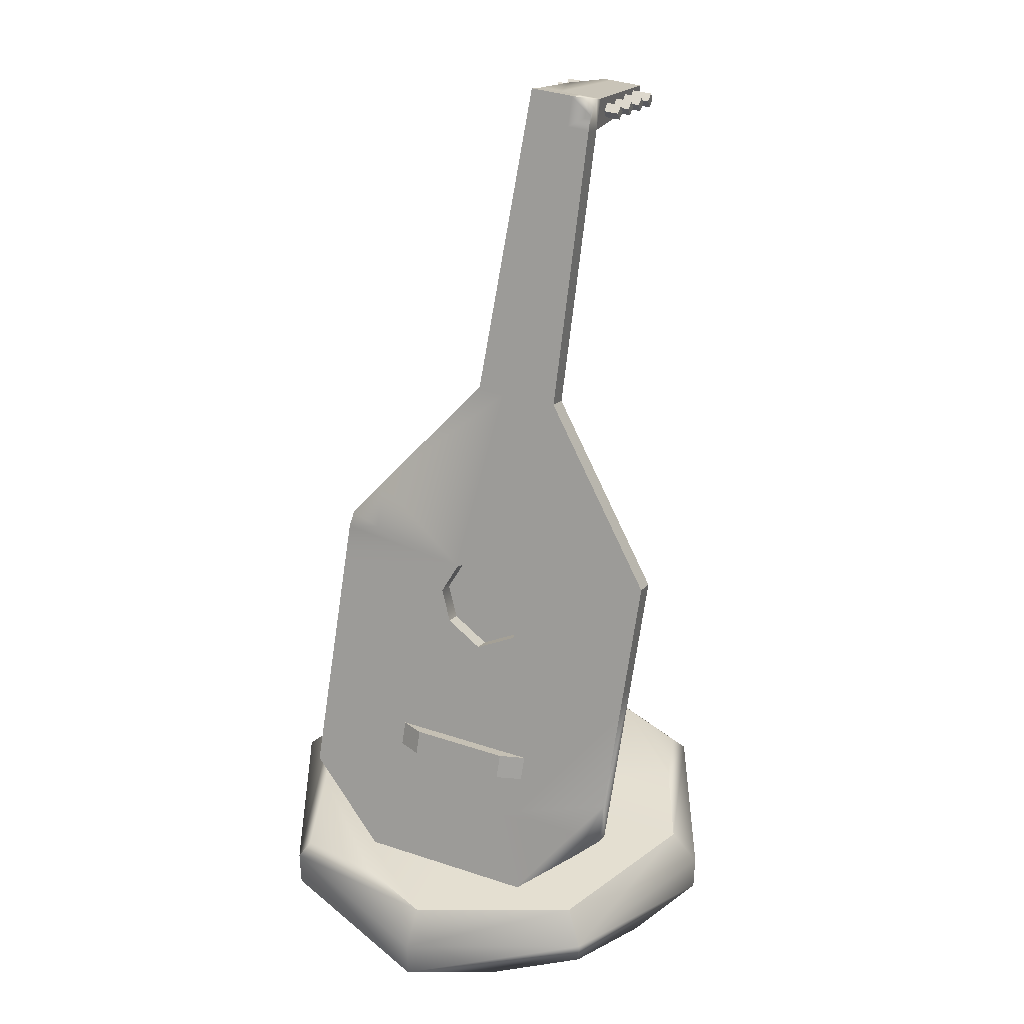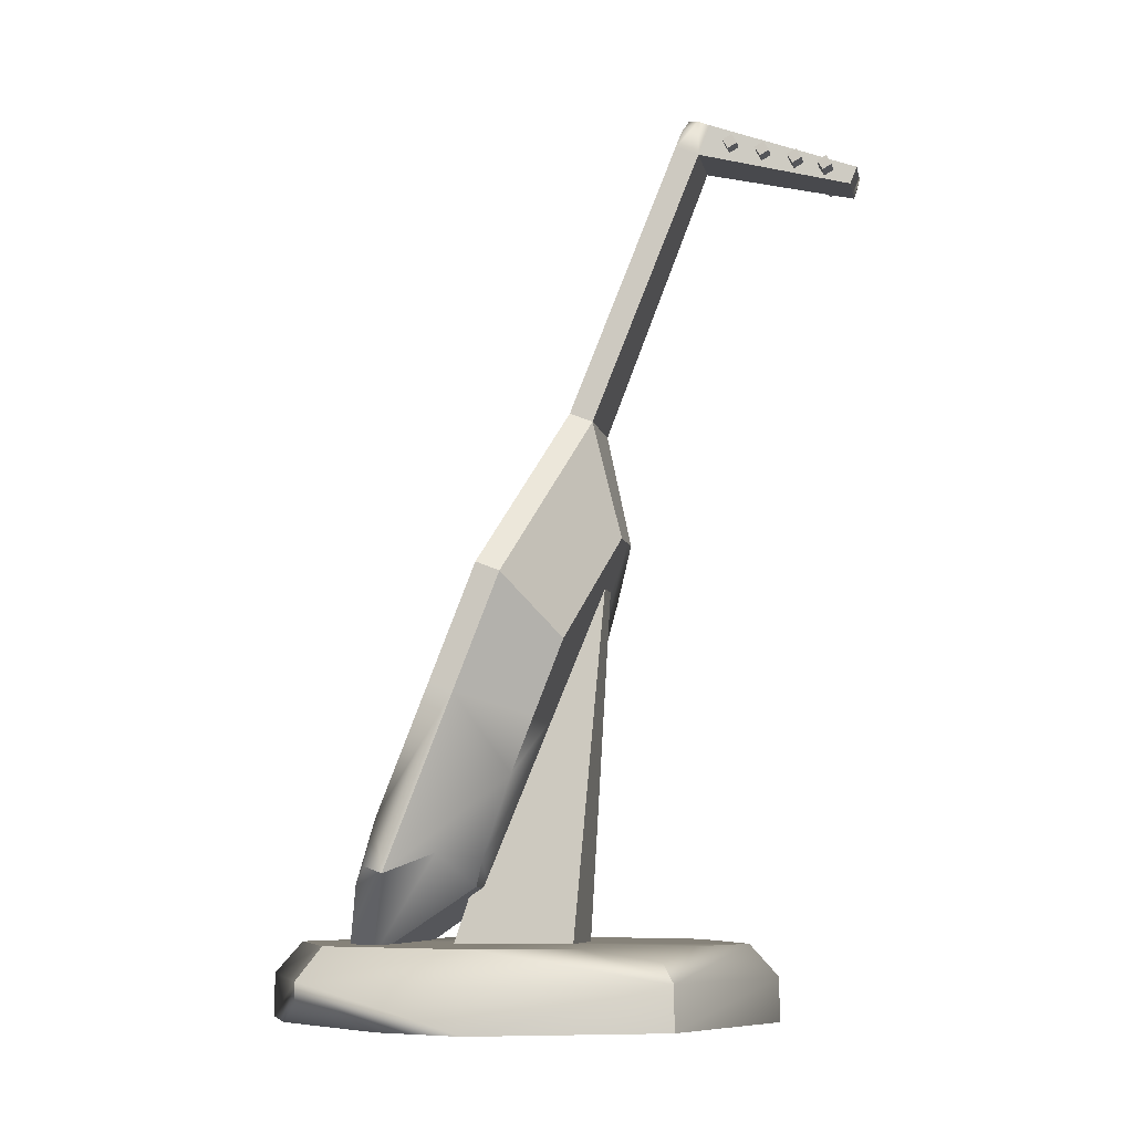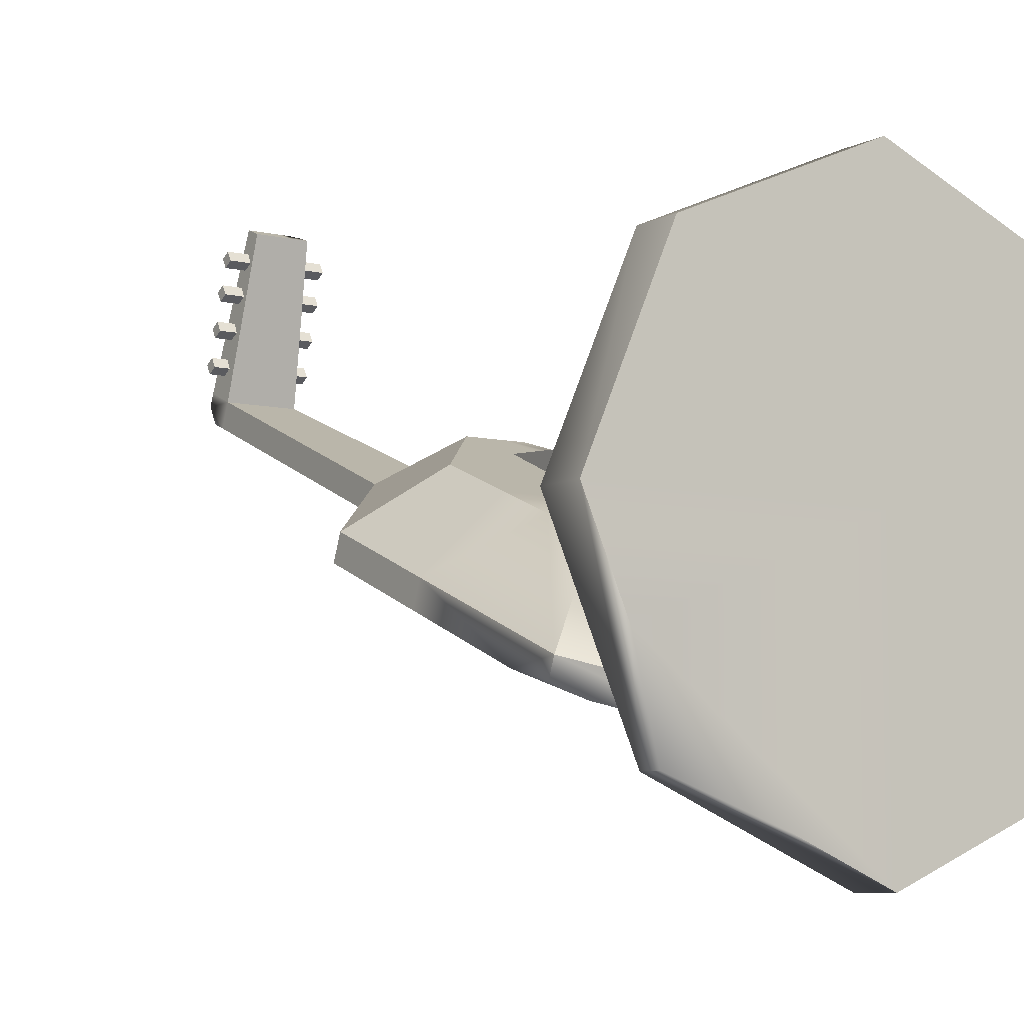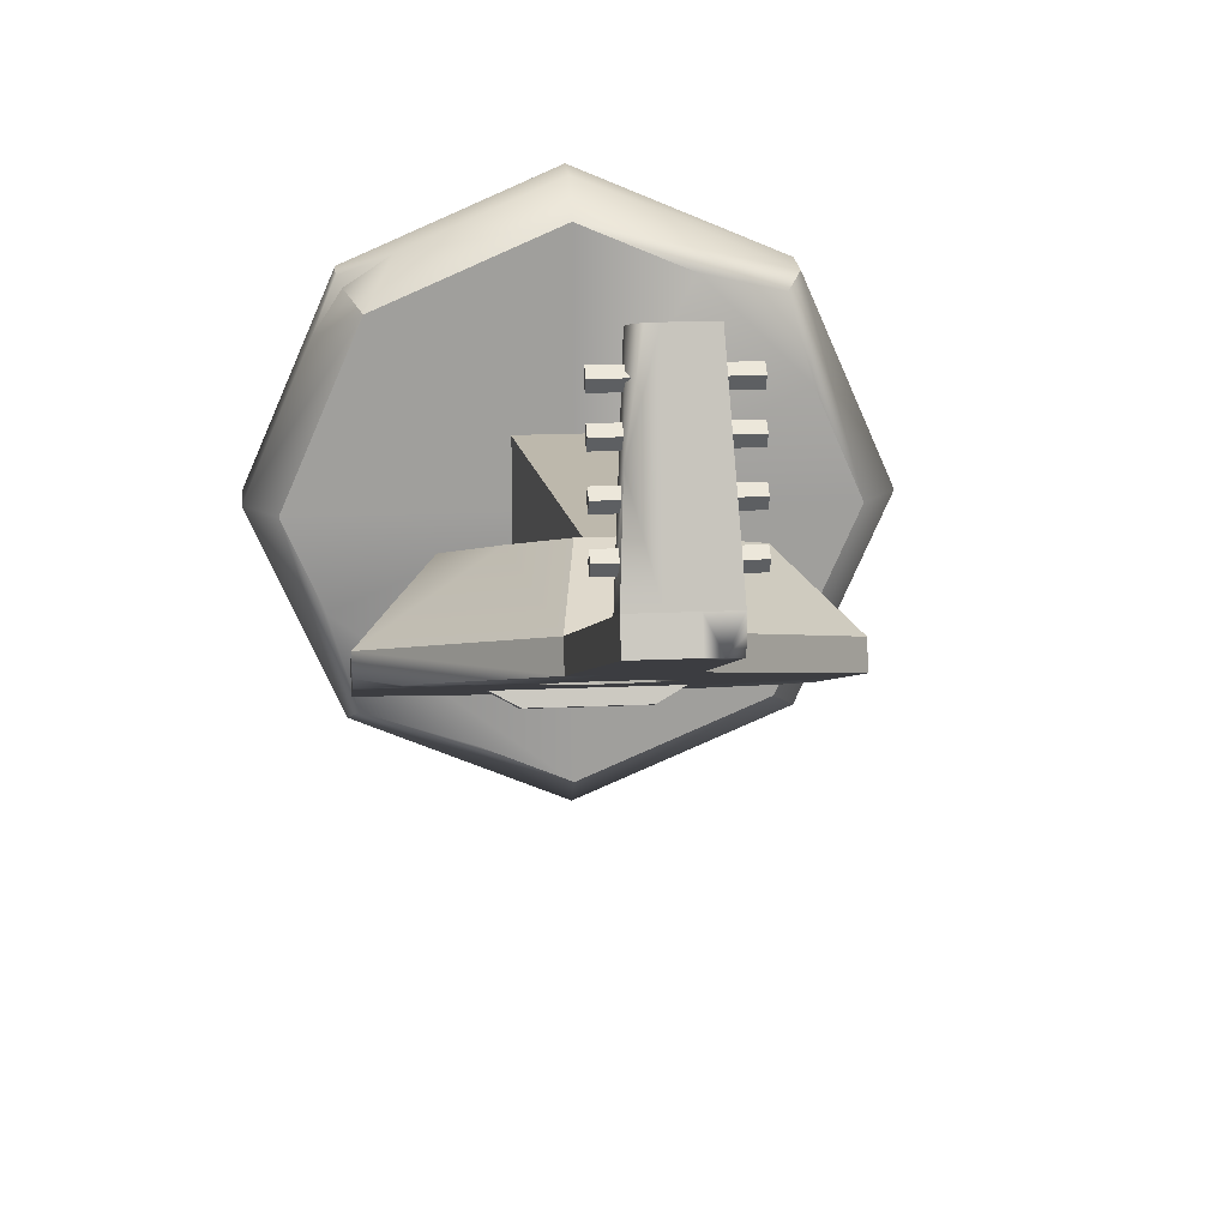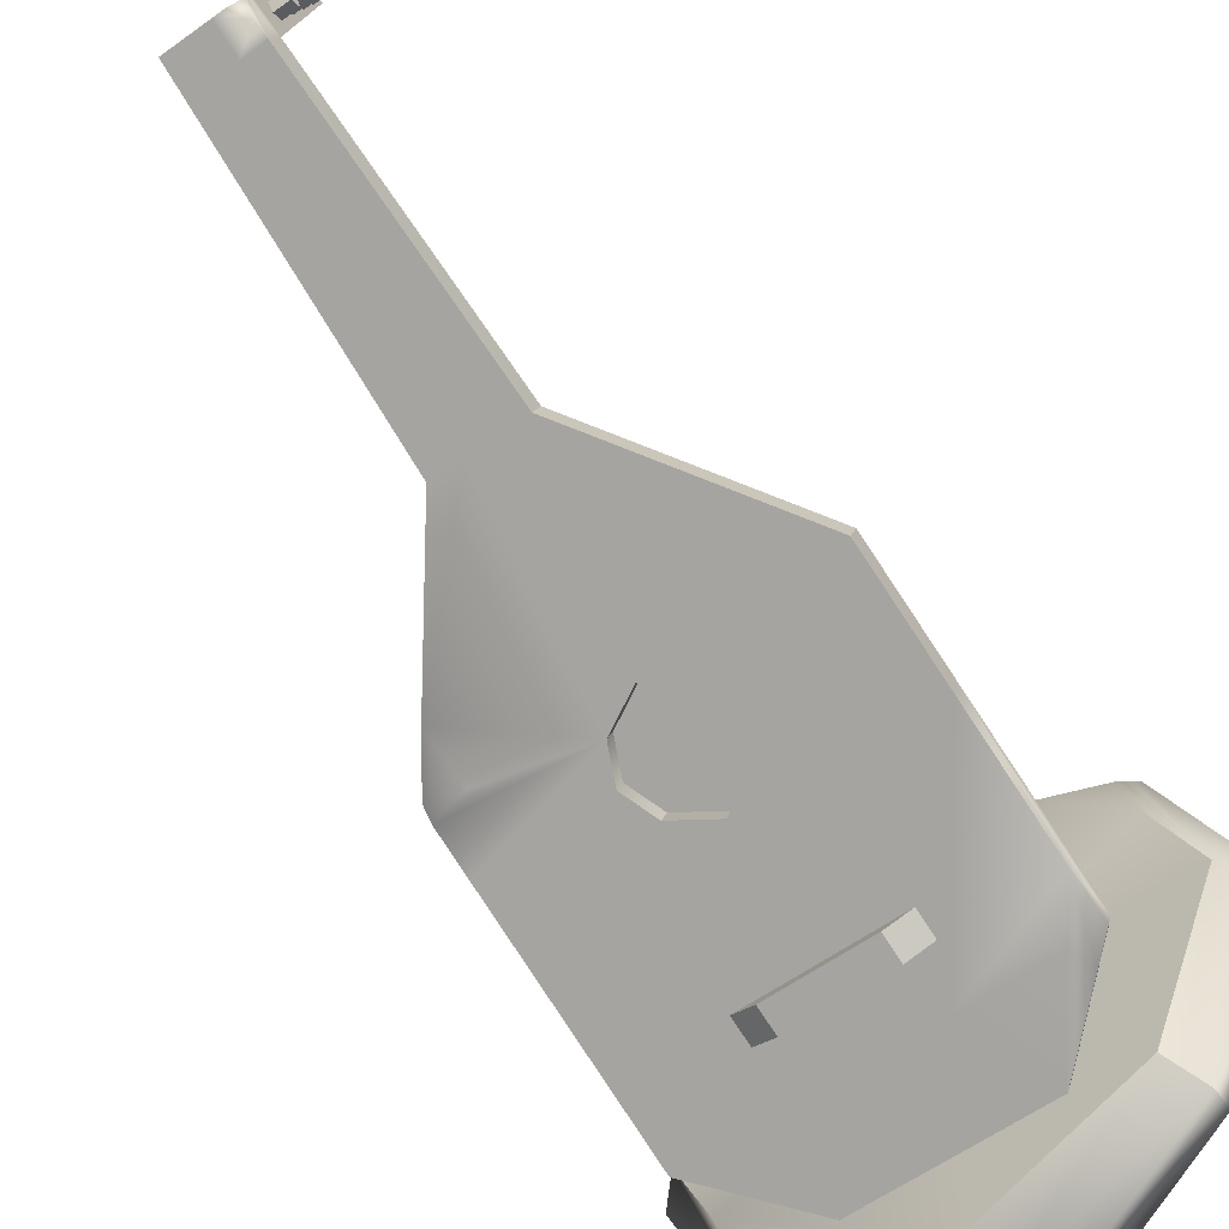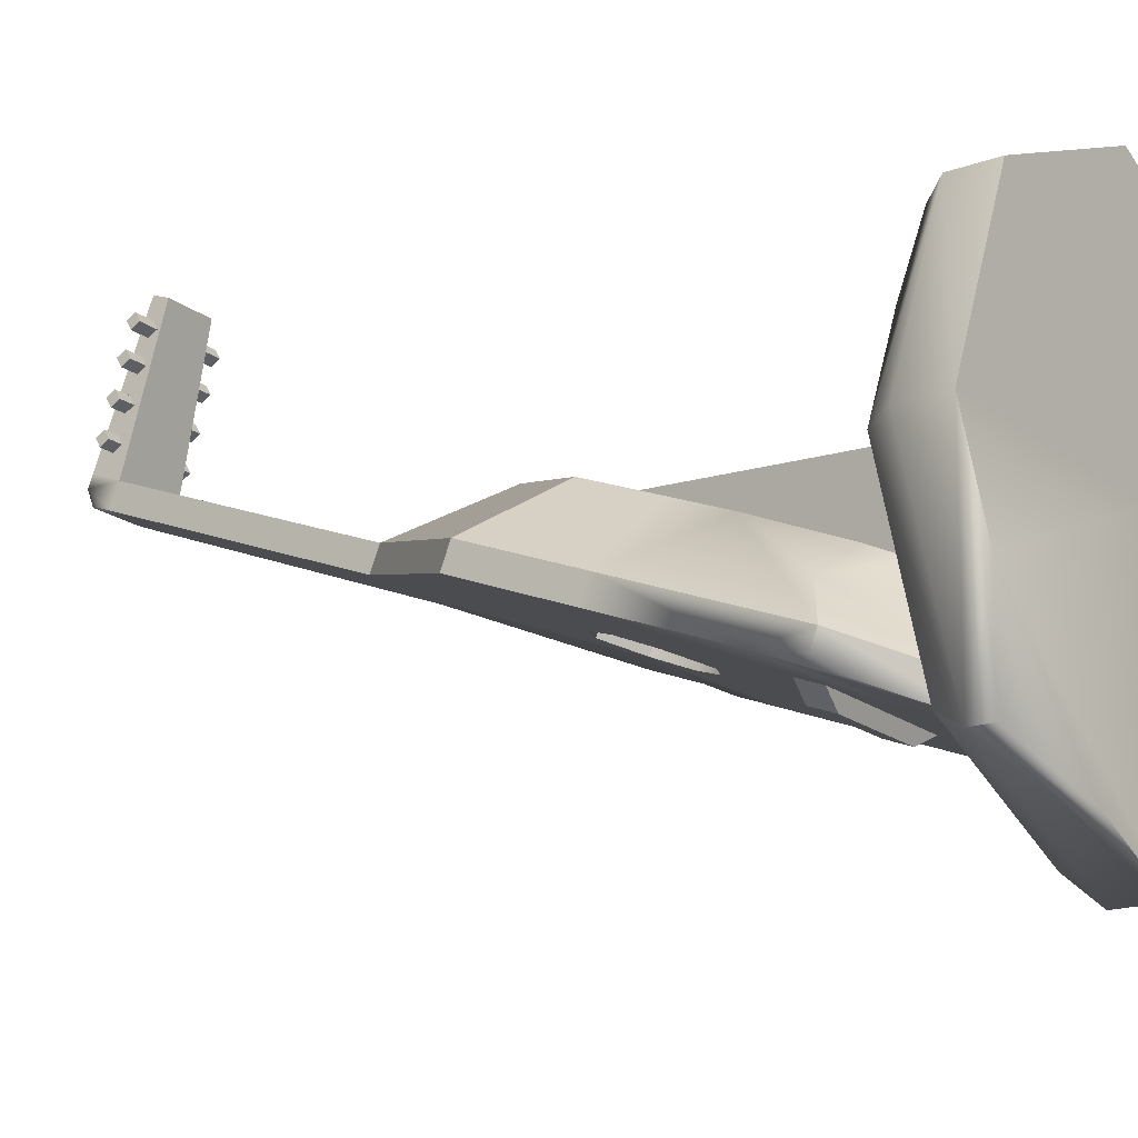
<metadata>
{"format":"obj","ext":"obj","renderer":"f3d","projection":"perspective","resolution":1024,"background":"white","views":[{"elev":36.8,"azim":-156.7,"up":"+Y"},{"elev":-7.7,"azim":-79.1,"up":"+Y"},{"elev":-7.3,"azim":-34.2,"up":"+Z"},{"elev":19.2,"azim":175.2,"up":"+Z"},{"elev":-59.2,"azim":-143.5,"up":"+Z"},{"elev":-18.3,"azim":-55.0,"up":"+Z"}]}
</metadata>
<code>
g default
v -0.03435 0.5544 0.1822
v 0.02815 0.5544 0.1822
v -0.03435 0.5578 0.1881
v 0.02815 0.5578 0.1881
v -0.03435 0.5638 0.1847
v 0.02815 0.5638 0.1847
v -0.03435 0.5604 0.1788
v 0.02815 0.5604 0.1788
v -0.1177 0.01176 0.1147
v 0.1116 0.01176 0.1147
v 0.09863 0.05992 0.1017
v -0.1048 0.05992 -0.1017
v 0.1116 0.01176 -0.1147
v -0.1489 0.05992 0
v -0.1674 0.01176 0
v 0.1612 0.01176 0
v 0.1427 0.05992 0
v -0.003097 0.01176 0.1643
v -0.003097 0.05992 0.1458
v -0.003097 0.05992 0
v -0.003097 0.05992 -0.1458
v -0.003097 0.01176 -0.1643
v -0.003097 0.01176 0
v -0.1177 0.0395 0.1147
v -0.1674 0.0395 0
v -0.1177 0.0395 -0.1147
v -0.003097 0.0395 -0.1643
v 0.1116 0.0395 -0.1147
v 0.1612 0.0395 0
v -0.003097 0.0395 0.1643
v 0.1051 0.04971 -0.1082
v 0.1206 0.05992 -0.05087
v 0.04777 0.05992 -0.1237
v 0.1116 0.03256 0.1147
v 0.1083 0.0446 0.1114
v 0.124 0.0395 0.08599
v 0.08289 0.0395 0.1271
v -0.06413 0.05992 0.1193
v -0.1224 0.05992 0.06104
v -0.11 0.05175 0.1069
v -0.06042 0.01176 -0.1395
v -0.1426 0.01176 -0.05733
v -0.1177 0.02563 -0.1147
v -0.1156 0.1035 -0.06218
v 0.1094 0.1035 -0.06218
v -0.1156 0.2848 0.009422
v 0.1094 0.2848 0.009422
v -0.1156 0.2907 -0.005472
v 0.1094 0.1094 -0.07708
v -0.05953 0.05818 -0.09731
v 0.05334 0.05818 -0.09731
v 0.05334 0.0523 -0.08242
v -0.05953 0.0523 -0.08242
v -0.03103 0.3912 0.05145
v 0.02483 0.3912 0.05145
v 0.02483 0.3971 0.03655
v -0.03103 0.3971 0.03655
v 0.07036 0.1286 -0.005556
v -0.07656 0.247 0.04119
v -0.05179 0.09518 -0.01876
v 0.0456 0.09518 -0.01876
v 0.01513 0.3164 0.06862
v -0.02133 0.3164 0.06862
v -0.02496 0.5856 0.1282
v 0.01876 0.5856 0.1282
v 0.01876 0.5915 0.1133
v -0.02557 0.5662 0.1205
v -0.02557 0.5721 0.1056
v 0.01937 0.5721 0.1056
v 0.01937 0.5662 0.1205
v 0.01389 0.5428 0.2179
v -0.02009 0.5428 0.2179
v -0.01963 0.5538 0.2223
v -0.1156 0.2123 -0.01922
v -0.1156 0.2182 -0.03411
v 0.1094 0.2182 -0.03411
v 0.1094 0.2123 -0.01922
v 0.07036 0.1996 0.02249
v -0.07656 0.1996 0.02249
v -0.003097 0.2867 -0.007055
v -0.003097 0.2222 -0.03253
v -0.003097 0.1094 -0.07708
v -0.003097 0.05818 -0.09731
v -0.003097 0.0523 -0.08242
v -0.003097 0.09518 -0.01876
v -0.003097 0.1286 -0.005556
v -0.003097 0.1996 0.02249
v -0.003097 0.247 0.04119
v -0.003097 0.3164 0.06862
v -0.003097 0.3912 0.05145
v -0.003097 0.5662 0.1205
v -0.003097 0.5428 0.2179
v -0.003097 0.5538 0.2223
v -0.003097 0.5856 0.1282
v -0.003097 0.5915 0.1133
v -0.003097 0.5721 0.1056
v -0.003097 0.3971 0.03655
v 0.003643 0.5662 0.1205
v 0.005281 0.3912 0.05145
v 0.002372 0.3164 0.06862
v 0.01894 0.247 0.04119
v 0.01894 0.1996 0.02249
v 0.01894 0.1286 -0.005556
v 0.01151 0.09518 -0.01876
v 0.01383 0.0523 -0.08242
v 0.01383 0.05818 -0.09731
v 0.03066 0.1094 -0.07708
v 0.0216 0.235 -0.02747
v 0.0216 0.2739 -0.01211
v 0.005281 0.3971 0.03655
v 0.003643 0.5721 0.1056
v 0.003461 0.5915 0.1133
v 0.003461 0.5856 0.1282
v 0.001862 0.5538 0.2223
v 0.002 0.5428 0.2179
v -0.0278 0.2739 -0.01211
v -0.0278 0.235 -0.02747
v -0.03686 0.1094 -0.07708
v -0.02003 0.05818 -0.09731
v -0.02003 0.0523 -0.08242
v -0.01771 0.09518 -0.01876
v -0.02514 0.1286 -0.005556
v -0.02514 0.1996 0.02249
v -0.02514 0.247 0.04119
v -0.008566 0.3164 0.06862
v -0.01148 0.3912 0.05145
v -0.009837 0.5662 0.1205
v -0.008194 0.5428 0.2179
v -0.008056 0.5538 0.2223
v -0.009655 0.5856 0.1282
v -0.009655 0.5915 0.1133
v -0.009837 0.5721 0.1056
v -0.01148 0.3971 0.03655
v -0.003097 0.2821 0.004587
v -0.003097 0.2176 -0.02089
v 0.0216 0.2693 -0.00047
v 0.0216 0.2304 -0.01583
v -0.0278 0.2693 -0.00047
v -0.0278 0.2304 -0.01583
v -0.1156 0.2545 -0.01979
v -0.1156 0.2486 -0.004899
v -0.07656 0.2233 0.03184
v -0.02514 0.2233 0.03184
v -0.003097 0.2233 0.03184
v 0.01894 0.2233 0.03184
v 0.07036 0.2233 0.03184
v 0.1094 0.2486 -0.004899
v 0.1094 0.2545 -0.01979
v 0.03066 0.2545 -0.01979
v 0.03066 0.2499 -0.008151
v -0.003097 0.2499 -0.008151
v -0.03686 0.2499 -0.008151
v -0.03686 0.2545 -0.01979
v -0.09594 0.1094 -0.07708
v 0.1094 0.2892 -0.001749
v 0.1094 0.2816 -0.009053
v -0.1156 0.1079 -0.07336
v -0.1016 0.0966 -0.08214
v 0.08829 0.3173 0.005034
v -0.1156 0.1366 -0.06634
v 0.08748 0.2865 -0.007132
v -0.01731 0.5915 0.1133
v -0.02496 0.5886 0.1208
v -0.02526 0.5818 0.1095
v 0.0899 0.2659 0.0253
v 0.04275 0.2817 0.0549
v 0.04465 0.247 0.04119
v 0.07036 0.2351 0.03651
v -0.0961 0.1161 -0.03387
v -0.05085 0.1286 -0.005556
v -0.07656 0.1641 0.008467
v -0.06418 0.1119 -0.01216
v 0.0161 0.5697 0.1752
v 0.01366 0.5483 0.2201
v 0.007648 0.5538 0.2223
v -0.03435 0.5605 0.1614
v 0.02815 0.5605 0.1614
v -0.03435 0.5639 0.1674
v 0.02815 0.5639 0.1674
v -0.03435 0.5698 0.1639
v 0.02815 0.5698 0.1639
v -0.03435 0.5664 0.158
v 0.02815 0.5664 0.158
v -0.03469 0.04962 0.03845
v 0.02849 0.04962 0.03845
v -0.01255 0.2979 0.05722
v 0.006356 0.2979 0.05722
v -0.01255 0.2457 0.01955
v 0.006356 0.2457 0.01955
v -0.03469 0.04962 -0.04032
v 0.02849 0.04962 -0.04032
v -0.03435 0.5488 0.2014
v 0.02815 0.5488 0.2014
v -0.03435 0.5522 0.2073
v 0.02815 0.5522 0.2073
v -0.03435 0.5582 0.2039
v 0.02815 0.5582 0.2039
v -0.03435 0.5547 0.198
v 0.02815 0.5547 0.198
v -0.05171 0.1383 -0.06515
v 0.04552 0.1383 -0.06515
v -0.05171 0.1539 -0.05897
v 0.04552 0.1539 -0.05897
v -0.0352 0.1574 -0.06767
v 0.02901 0.1574 -0.06767
v -0.0352 0.1417 -0.07385
v 0.02901 0.1417 -0.07385
v -0.03435 0.5665 0.1407
v 0.02815 0.5665 0.1407
v -0.03435 0.5699 0.1466
v 0.02815 0.5699 0.1466
v -0.03435 0.5759 0.1432
v 0.02815 0.5759 0.1432
v -0.03435 0.5724 0.1373
v 0.02815 0.5724 0.1373
g pCube94
f 1 2 4 3
f 3 4 6 5
f 5 6 8 7
f 7 8 2 1
f 2 8 6 4
f 7 1 3 5
f 9 18 30 24
f 15 23 18 9
f 24 25 15 9
f 42 43 41
f 28 29 16 13
f 14 20 21 12
f 36 37 34
f 20 19 11 17
f 33 32 31
f 22 27 28 13
f 23 22 13 16
f 18 23 16 10
f 39 40 38
f 26 25 14 12
f 12 21 27 26
f 32 20 17
f 17 29 28 32
f 28 33 31
f 35 36 11
f 19 30 37 11
f 10 37 30 18
f 10 16 29 36
f 24 38 40
f 39 38 20 14
f 39 24 40
f 26 41 43
f 42 41 22 23
f 43 42 26
f 28 27 21 33
f 32 28 31
f 21 20 32 33
f 11 36 29 17
f 11 37 35
f 10 36 34
f 34 37 10
f 36 35 37
f 24 30 19 38
f 14 25 24 39
f 20 38 19
f 26 42 15 25
f 26 27 22 41
f 42 23 15
f 50 119 120 53
f 45 49 76 77
f 158 157 160 154
f 49 45 52 51
f 59 124 125 63
f 161 159 155 156
f 133 116 48 57
f 48 46 54 57
f 45 77 78 58
f 172 170 171 169
f 53 120 121 60
f 52 45 58 61
f 125 126 54 63
f 54 46 59 63
f 54 126 127 67
f 55 56 69 70
f 132 133 57 68
f 57 54 67 68
f 164 163 162
f 70 69 66 65
f 72 128 129 73
f 67 127 128 72
f 129 130 64 73
f 64 67 72 73
f 140 141 46 48
f 48 116 153 140
f 168 165 166 167
f 142 143 124 59
f 46 141 142 59
f 107 108 76 49
f 106 107 49 51
f 105 106 51 52
f 104 105 52 61
f 58 103 104 61
f 102 103 58 78
f 55 99 100 62
f 98 99 55 70
f 115 98 70 71
f 175 174 173
f 112 113 65 66
f 69 111 112 66
f 56 110 111 69
f 91 90 99 98
f 100 99 90 89
f 89 88 101 100
f 88 144 145 101
f 87 86 103 102
f 104 103 86 85
f 85 84 105 104
f 84 83 106 105
f 83 82 107 106
f 82 81 108 107
f 150 151 134 136
f 110 109 80 97
f 111 110 97 96
f 112 111 96 95
f 95 94 113 112
f 114 113 94 93
f 93 92 115 114
f 92 91 98 115
f 151 152 138 134
f 118 117 81 82
f 119 118 82 83
f 120 119 83 84
f 121 120 84 85
f 85 86 122 121
f 123 122 86 87
f 124 143 144 88
f 125 124 88 89
f 89 90 126 125
f 127 126 90 91
f 128 127 91 92
f 129 128 92 93
f 93 94 130 129
f 131 130 94 95
f 95 96 132 131
f 96 97 133 132
f 97 80 116 133
f 80 109 136 134
f 109 149 150 136
f 108 81 135 137
f 152 153 116 138
f 116 80 134 138
f 81 117 139 135
f 75 74 141 140
f 142 141 74 79
f 79 123 143 142
f 144 143 123 87
f 145 144 87 102
f 146 145 102 78
f 78 77 147 146
f 77 76 148 147
f 108 149 148 76
f 150 149 108 137
f 135 151 150 137
f 139 152 151 135
f 117 153 152 139
f 140 153 117 75
f 159 161 109
f 47 155 159
f 47 156 155
f 148 149 109 156
f 160 118 154
f 50 154 118 119
f 44 157 158 50
f 160 157 44
f 163 67 64
f 64 130 162 163
f 164 132 68
f 168 147 47 165
f 166 55 62
f 100 101 167
f 167 145 146 168
f 169 53 60 172
f 121 172 60
f 171 170 123 79
f 171 74 44 169
f 114 115 175
f 70 65 173
f 173 113 114 175
f 47 55 166 165
f 146 147 168
f 101 145 167
f 100 167 166 62
f 123 170 122
f 121 122 170 172
f 44 53 169
f 79 74 171
f 160 44 74 75
f 44 50 53
f 158 154 50
f 75 117 118 160
f 159 109 110 56
f 156 109 161
f 147 148 156 47
f 47 159 56 55
f 162 130 131
f 68 67 163 164
f 131 132 164 162
f 65 113 173
f 70 173 174 71
f 175 115 71 174
f 176 177 179 178
f 178 179 181 180
f 180 181 183 182
f 182 183 177 176
f 177 183 181 179
f 182 176 178 180
f 184 185 187 186
f 186 187 189 188
f 188 189 191 190
f 190 191 185 184
f 185 191 189 187
f 190 184 186 188
f 192 193 195 194
f 194 195 197 196
f 196 197 199 198
f 198 199 193 192
f 193 199 197 195
f 198 192 194 196
f 200 201 203 202
f 202 203 205 204
f 204 205 207 206
f 206 207 201 200
f 201 207 205 203
f 206 200 202 204
f 208 209 211 210
f 210 211 213 212
f 212 213 215 214
f 214 215 209 208
f 209 215 213 211
f 214 208 210 212

</code>
